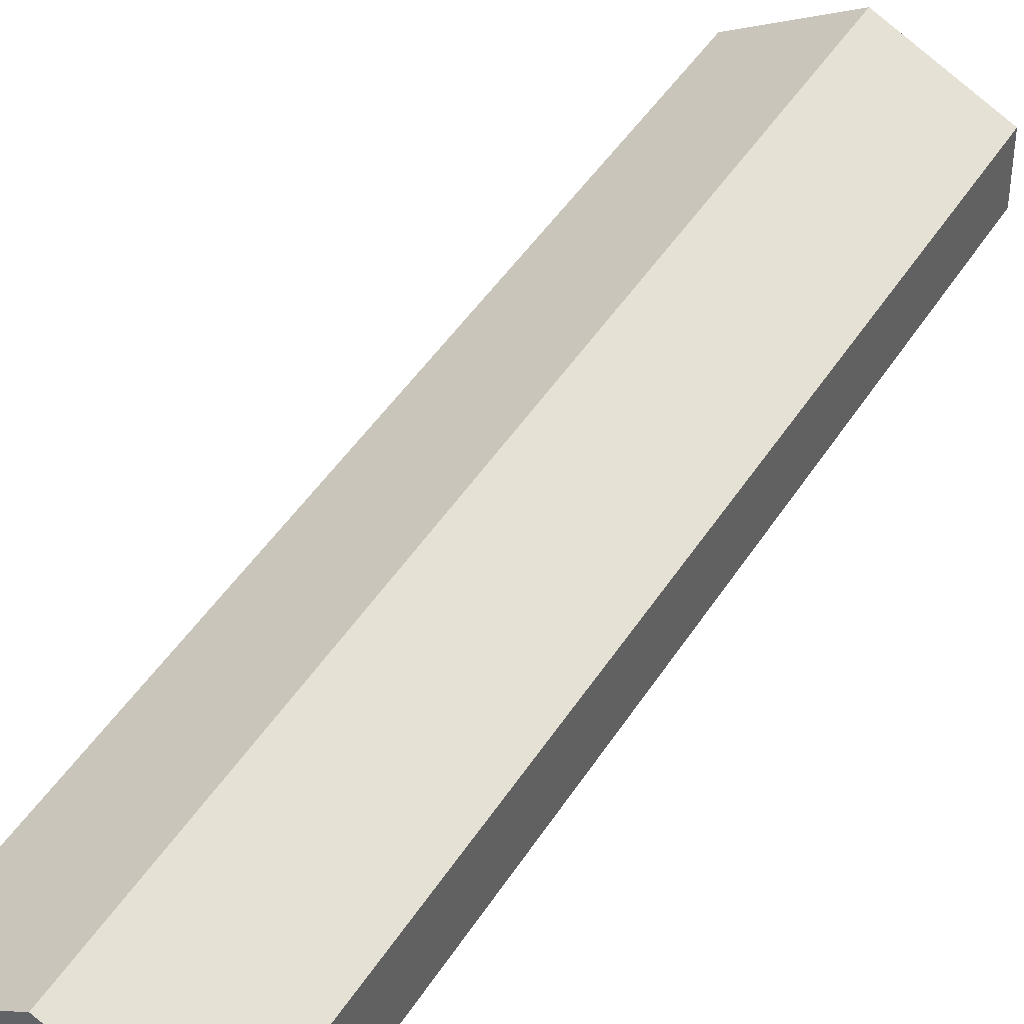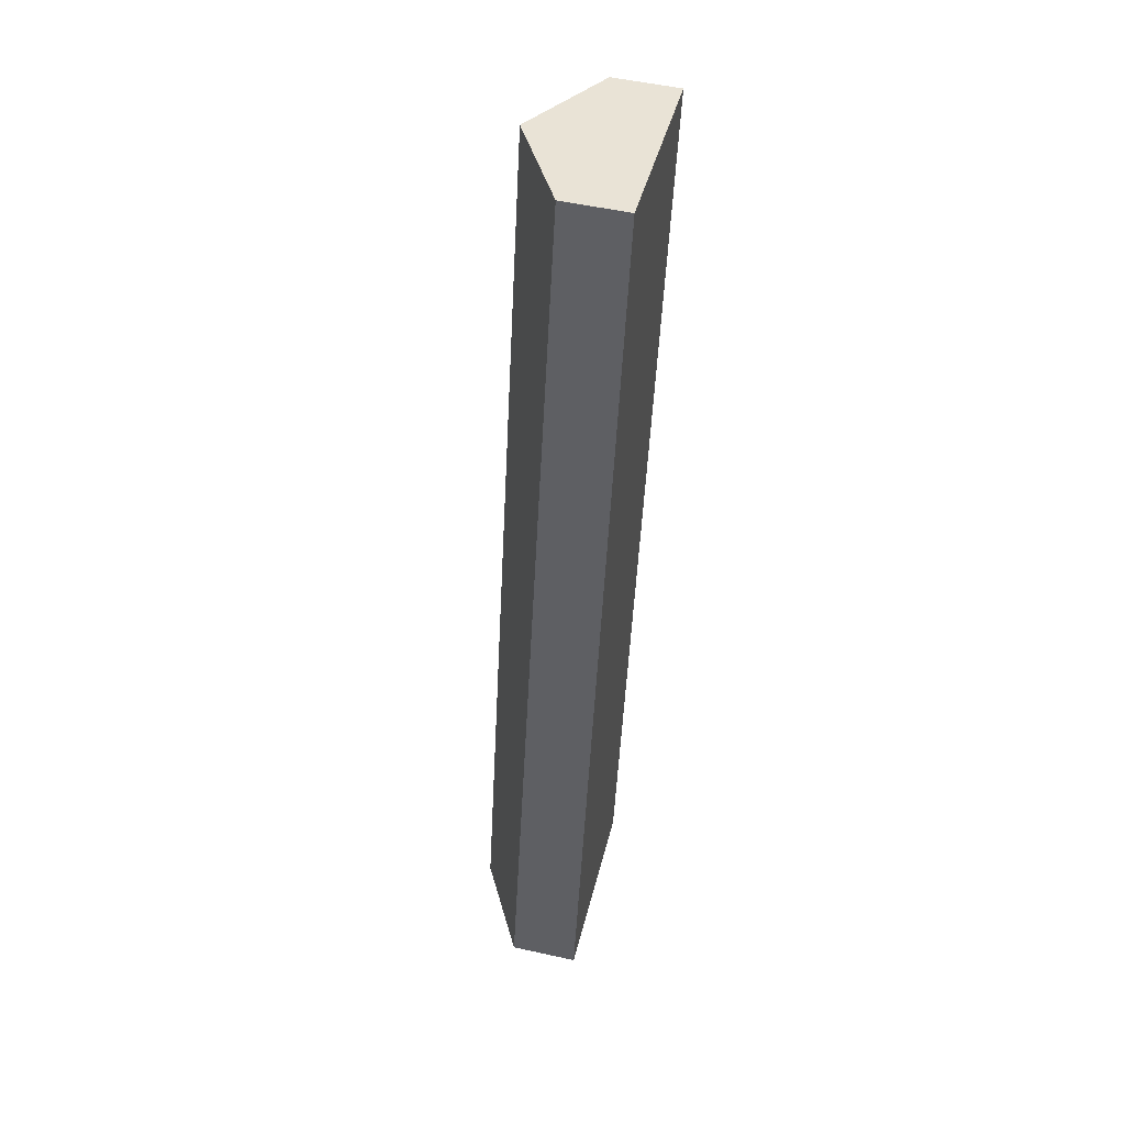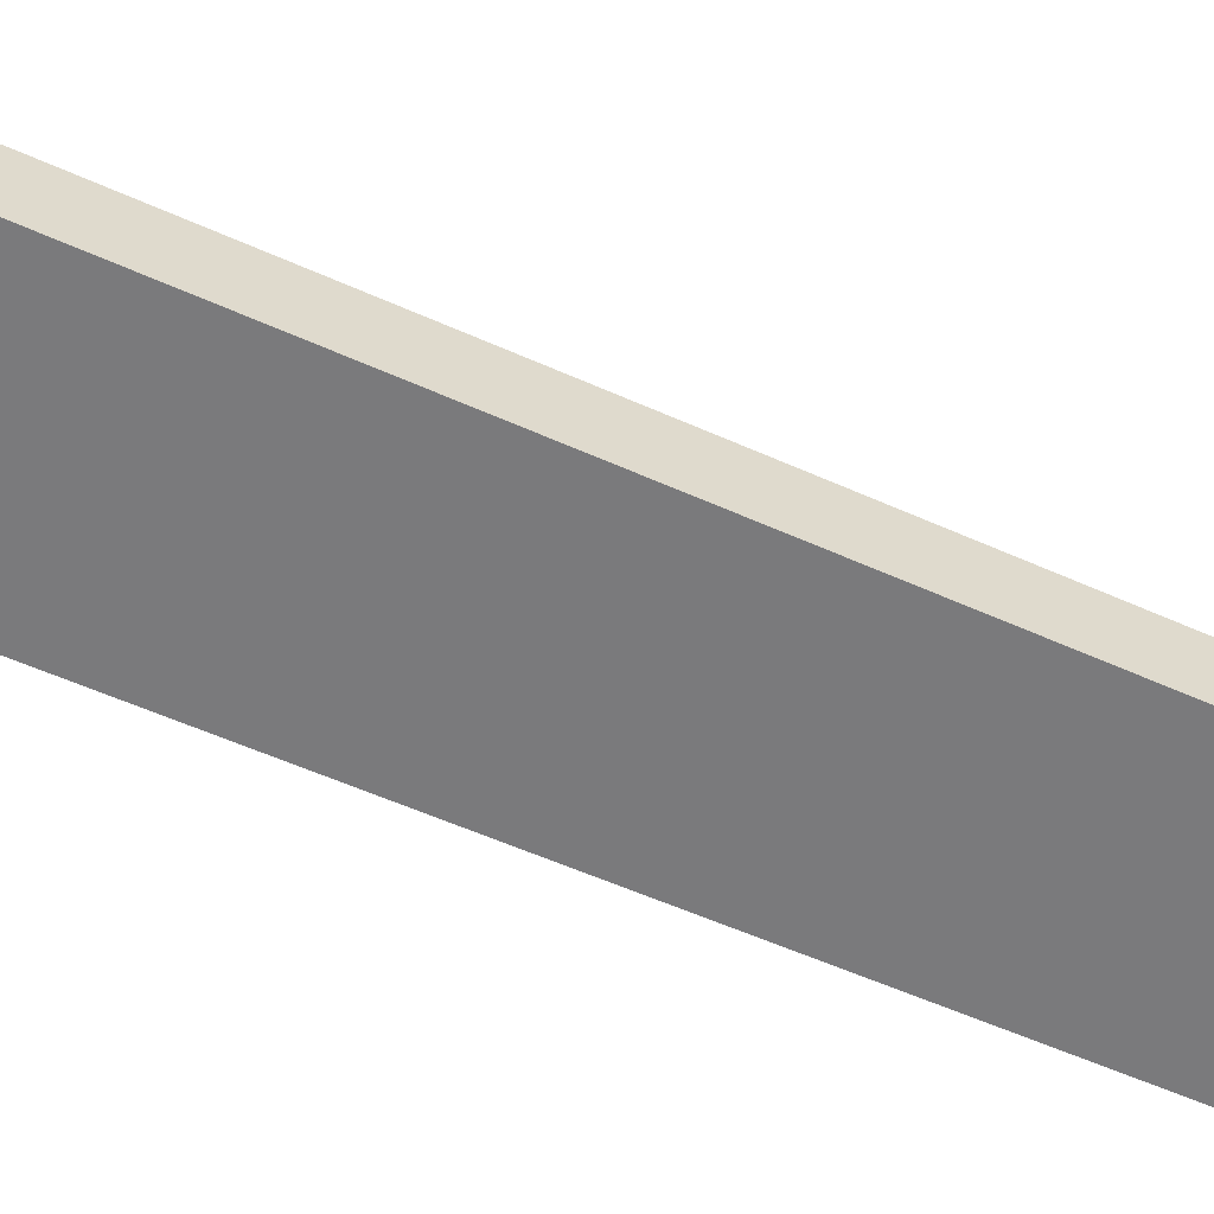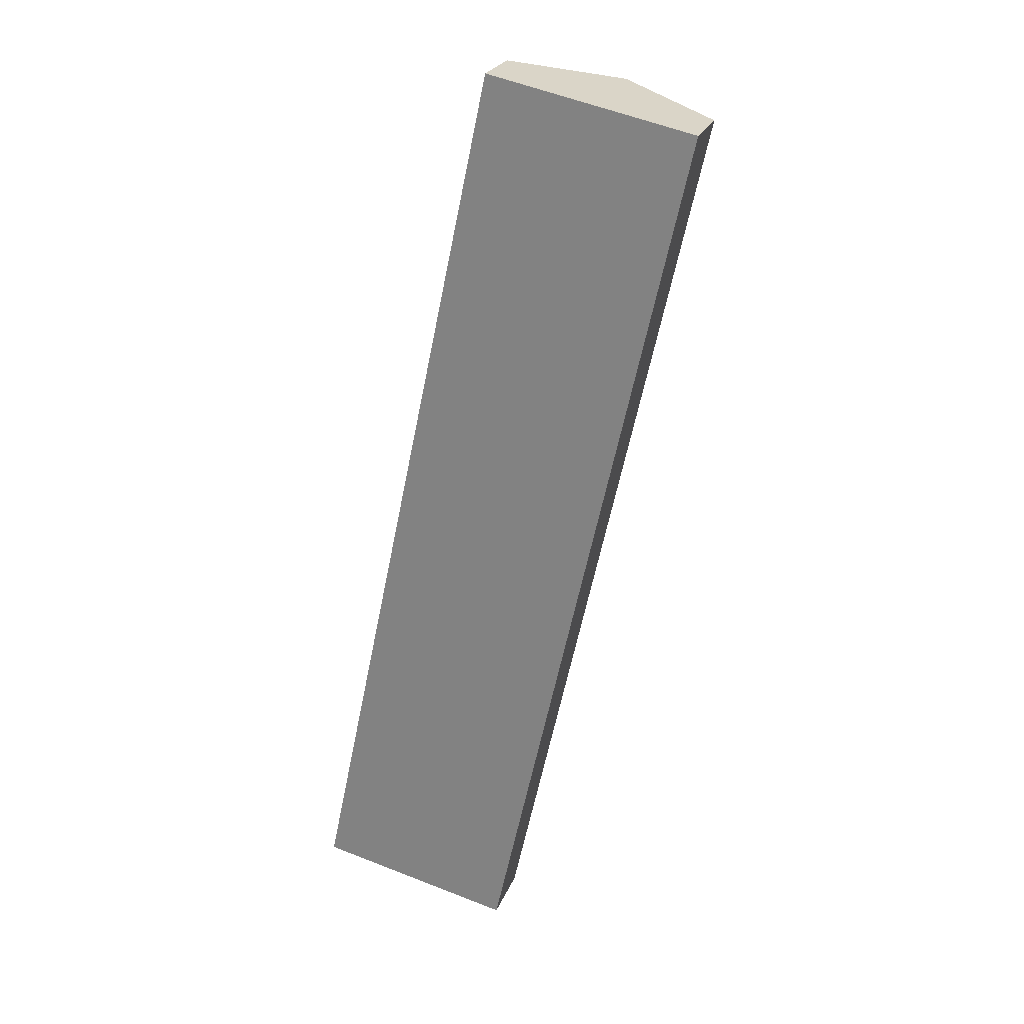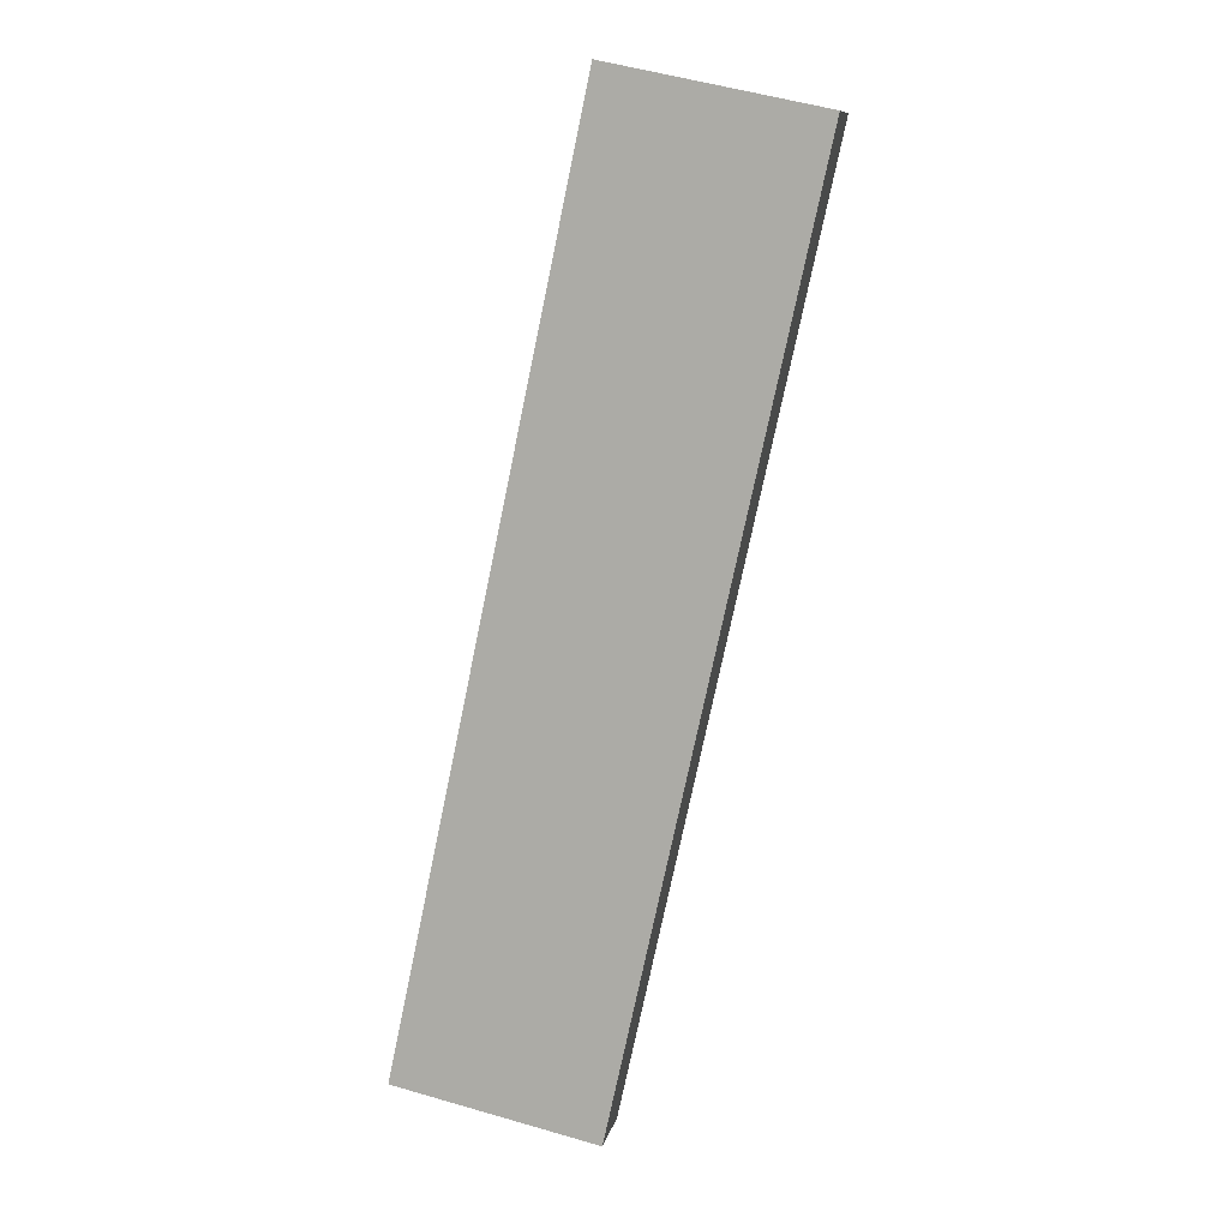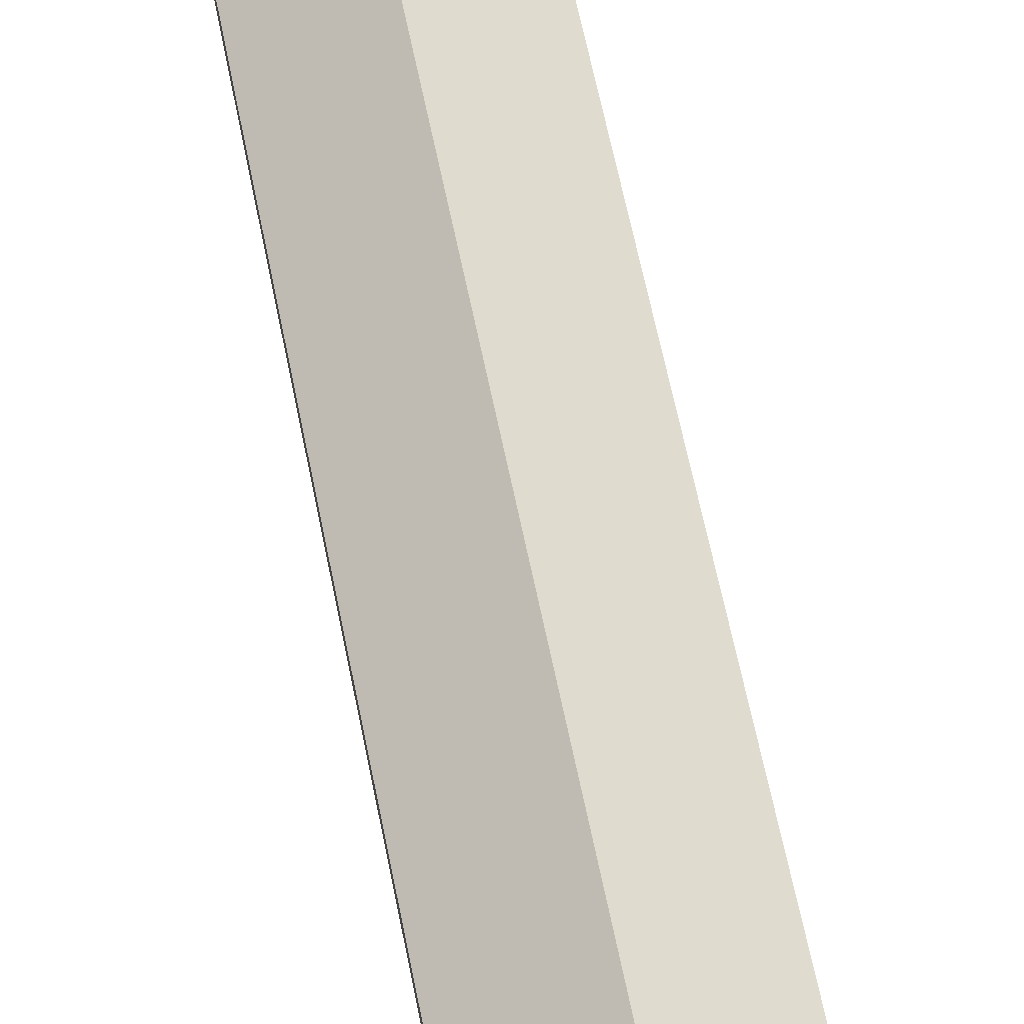
<metadata>
{"format":"obj","ext":"obj","renderer":"f3d","projection":"perspective","resolution":1024,"background":"white","views":[{"elev":42.2,"azim":-139.0,"up":"+Y"},{"elev":52.7,"azim":-76.7,"up":"+Z"},{"elev":-58.2,"azim":77.4,"up":"+Y"},{"elev":24.9,"azim":18.6,"up":"+Z"},{"elev":10.4,"azim":11.8,"up":"+Z"},{"elev":70.3,"azim":0.2,"up":"+Y"}]}
</metadata>
<code>
v  10.52 3.403 -2.234
v  15.58 6.235 46.65
v  20.91 3.403 45.54
v  5.194 6.235 -1.103
v  0 3.472 2.126e-16
v  8.494 3.351 40.13
v  10.12 3.328 47.8
v  0 0 0
v  8.494 -2.457e-15 40.13
v  10.12 -2.927e-15 47.8
v  15.58 -2.857e-15 46.65
v  20.91 -2.788e-15 45.54
v  10.52 1.368e-16 -2.234
v  5.194 6.754e-17 -1.103
g defaultobject
f 1 2 3
f 2 1 4
f 5 2 4
f 2 5 6
f 2 6 7
f 8 6 5
f 6 8 9
f 6 9 7
f 7 9 10
f 10 2 7
f 2 10 11
f 2 11 3
f 3 11 12
f 12 1 3
f 1 12 13
f 4 8 5
f 8 4 1
f 8 1 14
f 14 1 13
f 9 11 10
f 11 9 12
f 12 9 13
f 13 9 14
f 14 9 8

</code>
